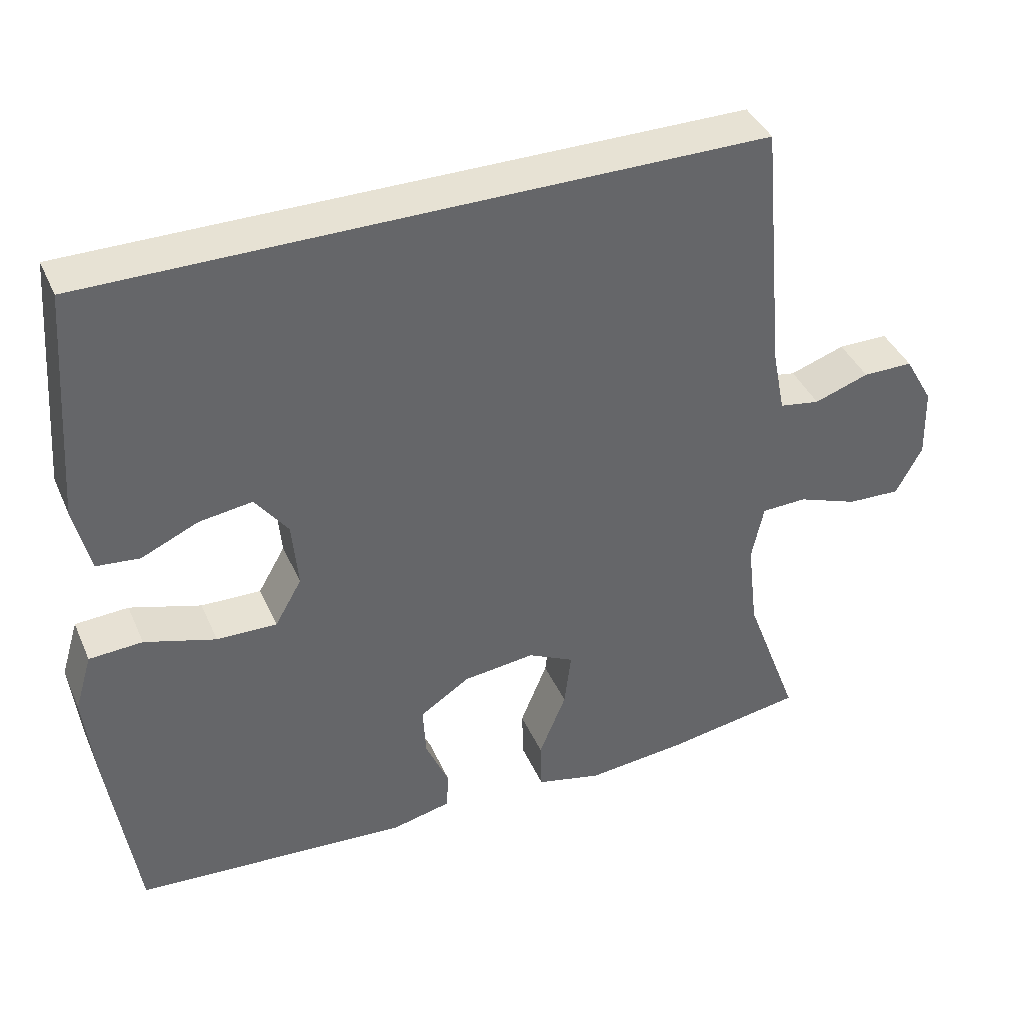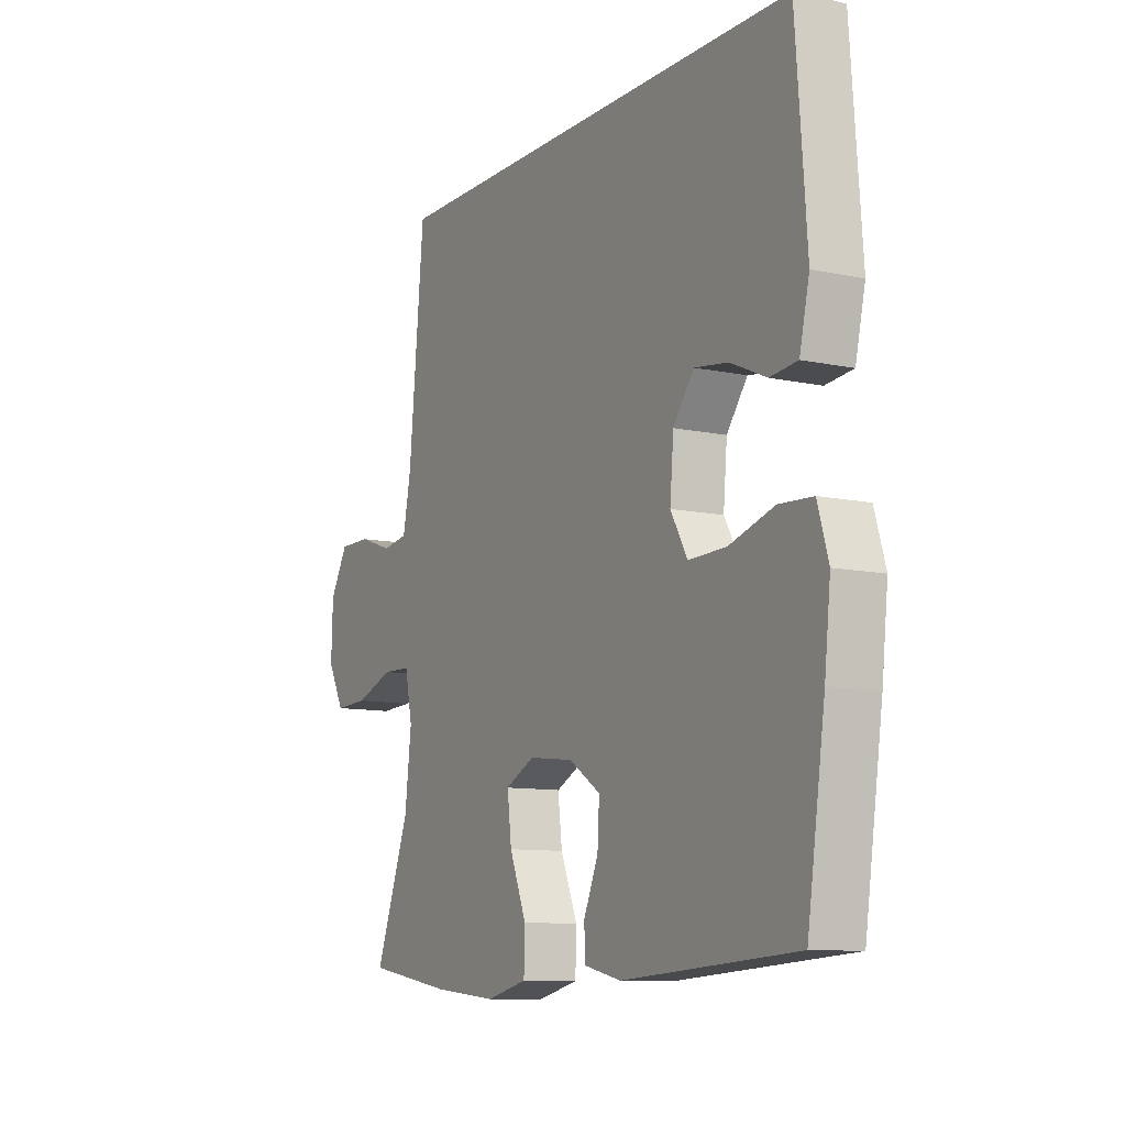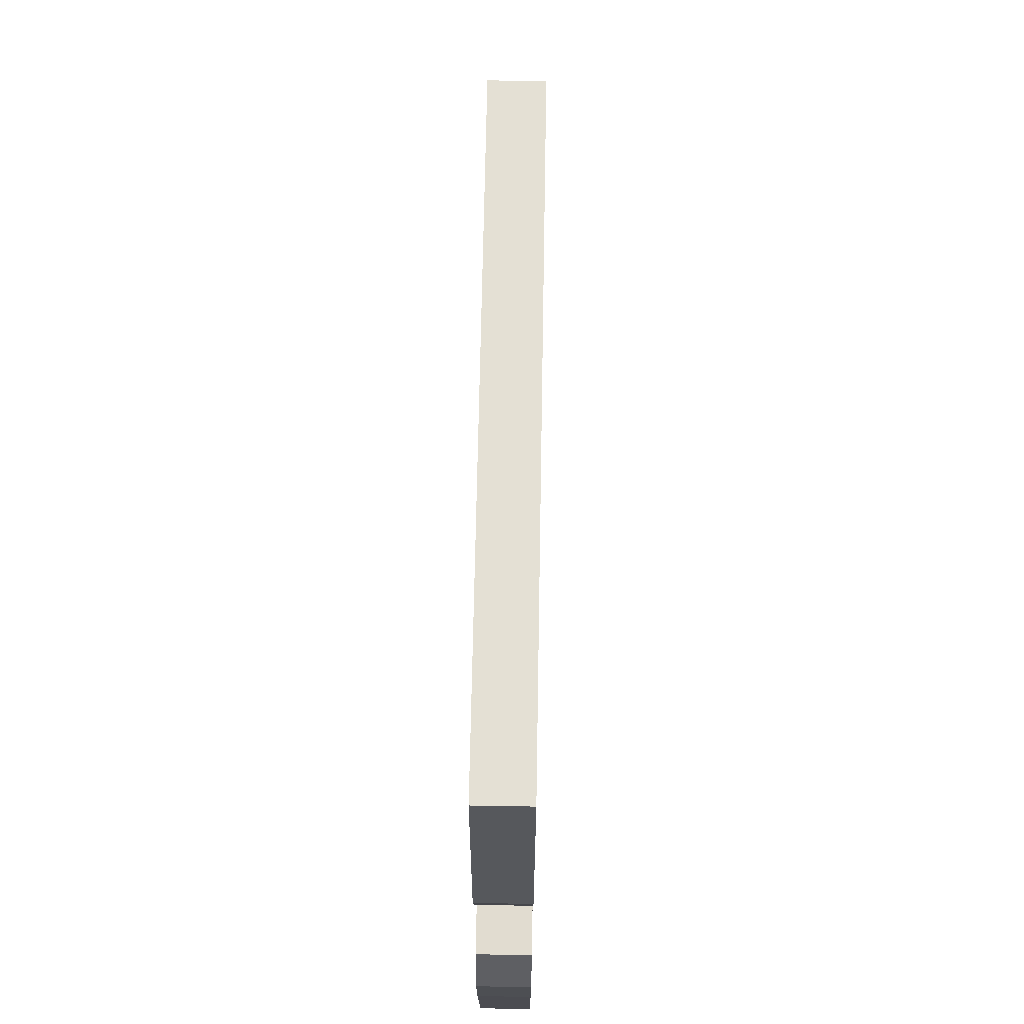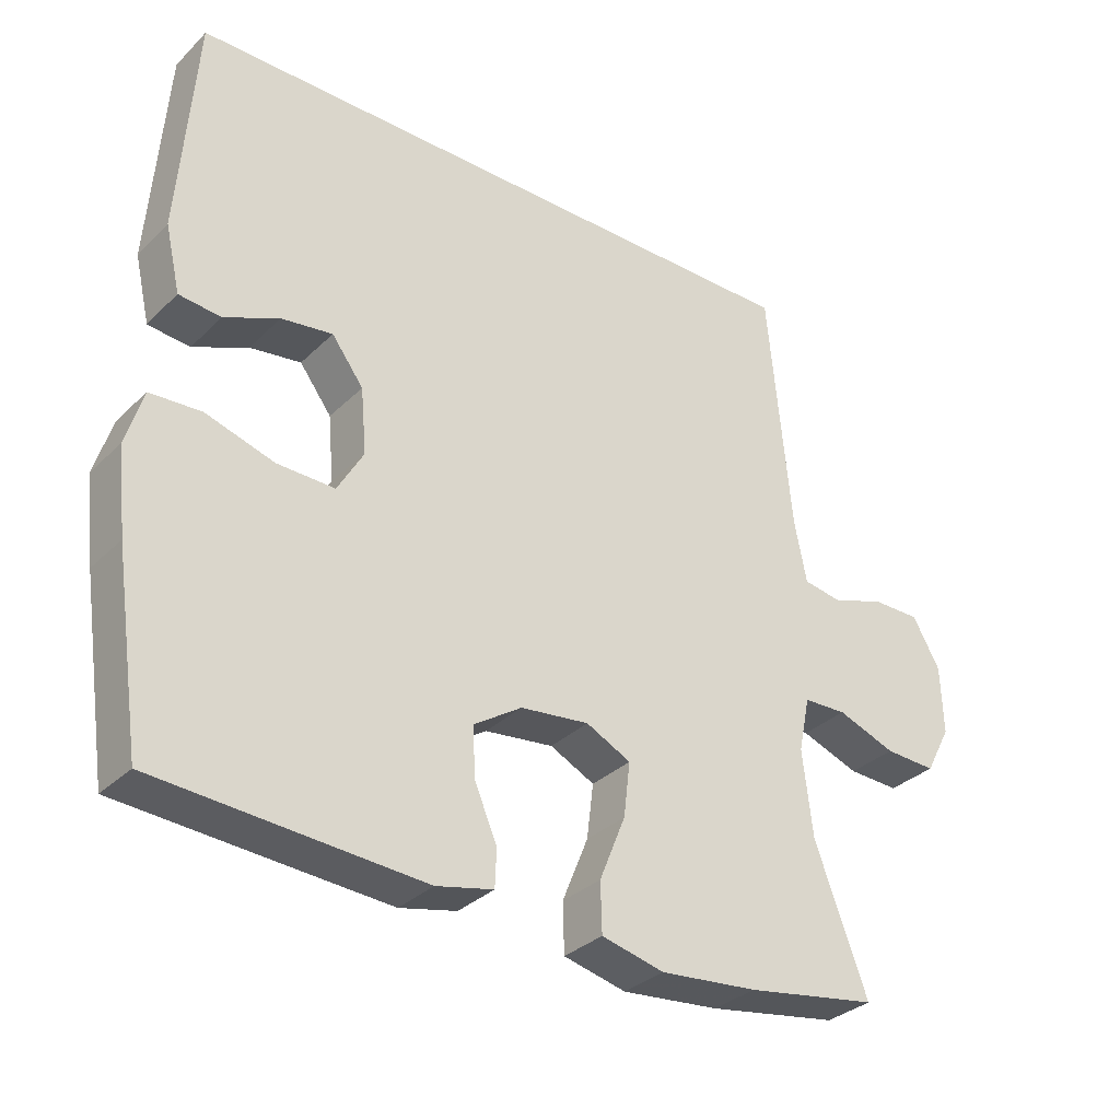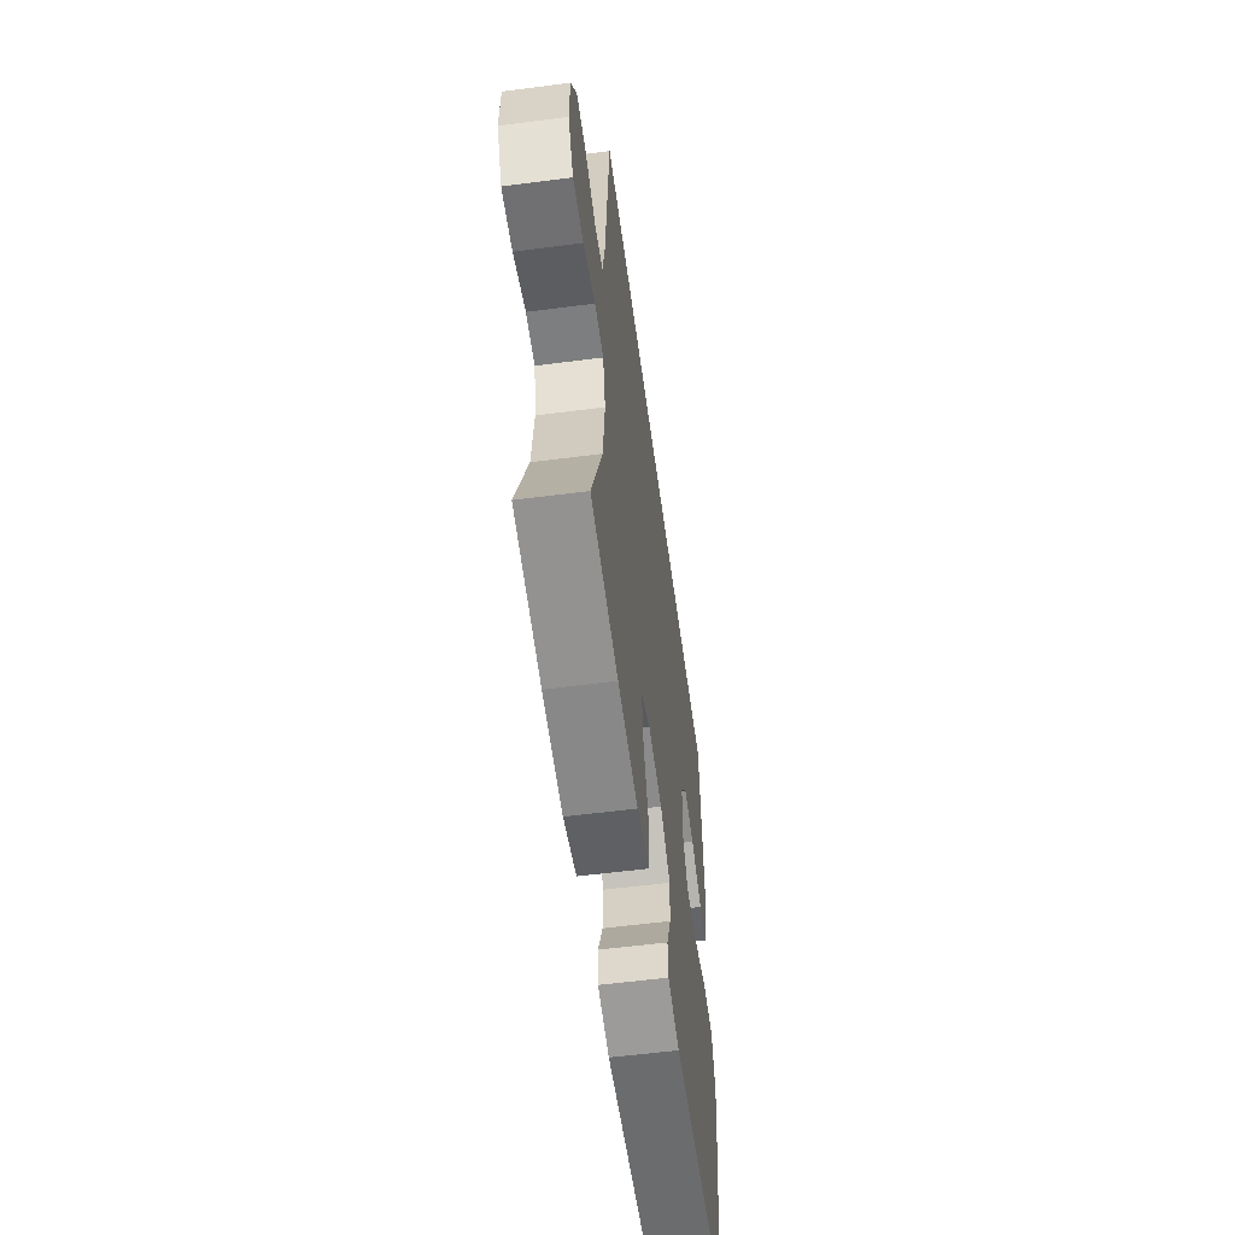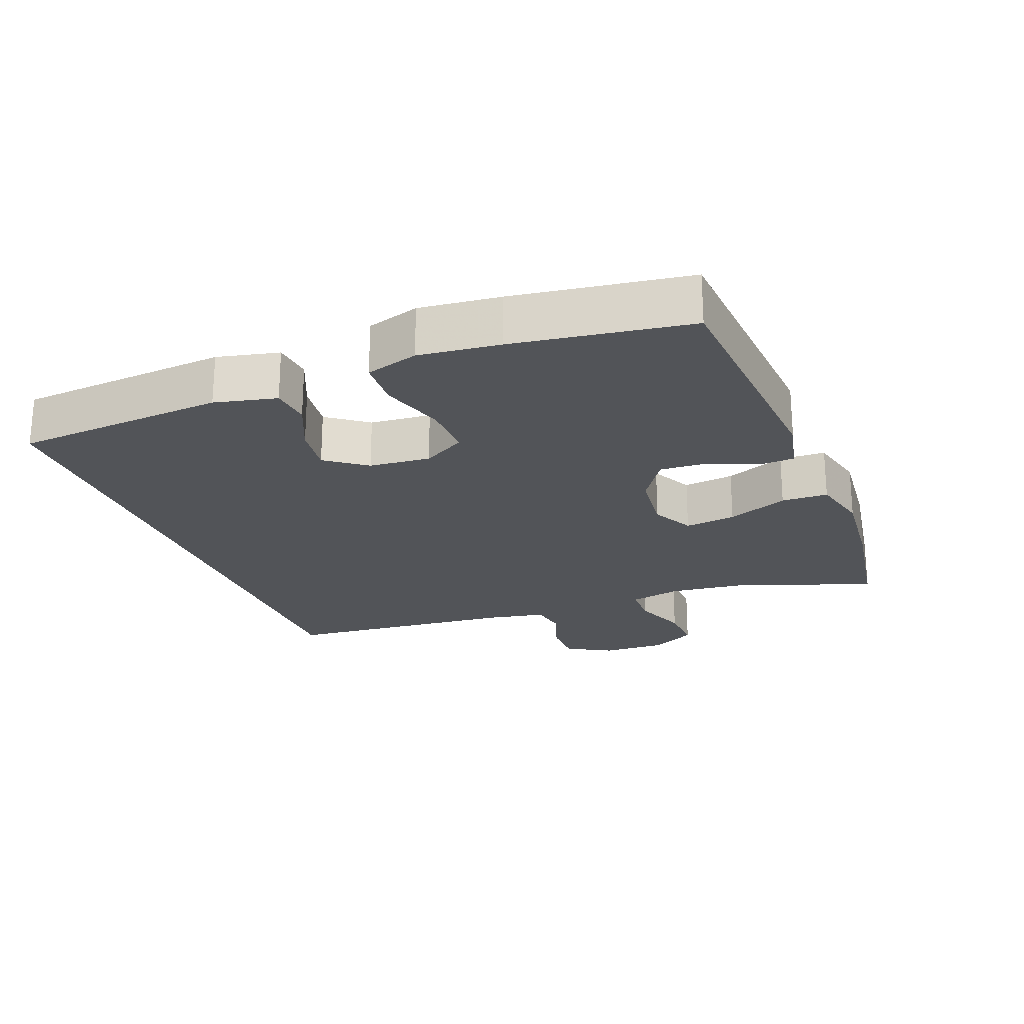
<metadata>
{"format":"obj","ext":"obj","renderer":"f3d","projection":"perspective","resolution":1024,"background":"white","views":[{"elev":40.0,"azim":157.7,"up":"+Z"},{"elev":-10.1,"azim":61.1,"up":"+Z"},{"elev":66.1,"azim":91.0,"up":"+Z"},{"elev":-32.3,"azim":142.9,"up":"+Z"},{"elev":-57.4,"azim":-82.3,"up":"+Z"},{"elev":-22.8,"azim":111.3,"up":"+Y"}]}
</metadata>
<code>
v -0.392 0.07 0.5
v 0.501 0.07 0.5
v 0.524 0.07 0.19
v 0.503 0.07 0.099
v 0.445 0.07 0.093
v 0.369 0.07 0.127
v 0.298 0.07 0.137
v 0.254 0.07 0.078
v 0.246 0.07 -0.012
v 0.282 0.07 -0.075
v 0.362 0.07 -0.073
v 0.457 0.07 -0.044
v 0.528 0.07 -0.048
v 0.551 0.07 -0.125
v 0.538 0.07 -0.243
v 0.5 0.07 -0.5
v 0.132 0.07 -0.525
v 0.053 0.07 -0.507
v 0.051 0.07 -0.455
v 0.082 0.07 -0.383
v 0.086 0.07 -0.314
v 0.019 0.07 -0.27
v -0.076 0.07 -0.259
v -0.138 0.07 -0.29
v -0.129 0.07 -0.365
v -0.093 0.07 -0.454
v -0.095 0.07 -0.522
v -0.182 0.07 -0.543
v -0.317 0.07 -0.53
v -0.5 0.07 -0.5
v -0.427 0.07 -0.304
v -0.413 0.07 -0.185
v -0.429 0.07 -0.109
v -0.489 0.07 -0.107
v -0.57 0.07 -0.137
v -0.641 0.07 -0.14
v -0.676 0.07 -0.074
v -0.673 0.07 0.021
v -0.635 0.07 0.088
v -0.568 0.07 0.088
v -0.495 0.07 0.063
v -0.441 0.07 0.072
v -0.424 0.07 0.158
v -0.392 0 0.5
v 0.501 0 0.5
v 0.524 0 0.19
v 0.503 0 0.099
v 0.445 0 0.093
v 0.369 0 0.127
v 0.298 0 0.137
v 0.254 0 0.078
v 0.246 0 -0.012
v 0.282 0 -0.075
v 0.362 0 -0.073
v 0.457 0 -0.044
v 0.528 0 -0.048
v 0.551 0 -0.125
v 0.538 0 -0.243
v 0.5 0 -0.5
v 0.132 0 -0.525
v 0.053 0 -0.507
v 0.051 0 -0.455
v 0.082 0 -0.383
v 0.086 0 -0.314
v 0.019 0 -0.27
v -0.076 0 -0.259
v -0.138 0 -0.29
v -0.129 0 -0.365
v -0.093 0 -0.454
v -0.095 0 -0.522
v -0.182 0 -0.543
v -0.317 0 -0.53
v -0.5 0 -0.5
v -0.427 0 -0.304
v -0.413 0 -0.185
v -0.429 0 -0.109
v -0.489 0 -0.107
v -0.57 0 -0.137
v -0.641 0 -0.14
v -0.676 0 -0.074
v -0.673 0 0.021
v -0.635 0 0.088
v -0.568 0 0.088
v -0.495 0 0.063
v -0.441 0 0.072
v -0.424 0 0.158
f 39 40 41
f 38 39 41
f 37 38 41
f 36 37 41
f 35 36 41
f 34 35 41
f 33 34 41 42
f 32 33 42 43
f 29 30 31
f 28 29 31
f 27 28 31
f 26 27 31
f 25 26 31
f 24 25 31 32
f 43 1 2
f 32 43 2
f 24 32 2
f 23 24 2
f 18 19 20
f 17 18 20
f 16 17 20
f 15 16 20
f 14 15 20
f 13 14 20
f 12 13 20
f 11 12 20
f 10 11 20 21
f 9 10 21 22
f 4 5 6
f 3 4 6
f 2 3 6
f 2 6 7
f 23 2 7 8
f 8 9 22 23
f 84 83 82
f 84 82 81
f 84 81 80
f 84 80 79
f 84 79 78
f 84 78 77
f 85 84 77 76
f 86 85 76 75
f 74 73 72
f 74 72 71
f 74 71 70
f 74 70 69
f 74 69 68
f 75 74 68 67
f 45 44 86
f 45 86 75
f 45 75 67
f 45 67 66
f 63 62 61
f 63 61 60
f 63 60 59
f 63 59 58
f 63 58 57
f 63 57 56
f 63 56 55
f 63 55 54
f 64 63 54 53
f 65 64 53 52
f 49 48 47
f 49 47 46
f 49 46 45
f 50 49 45
f 51 50 45 66
f 66 65 52 51
f 1 44 45 2
f 2 45 46 3
f 3 46 47 4
f 4 47 48 5
f 5 48 49 6
f 6 49 50 7
f 7 50 51 8
f 8 51 52 9
f 9 52 53 10
f 10 53 54 11
f 11 54 55 12
f 12 55 56 13
f 13 56 57 14
f 14 57 58 15
f 15 58 59 16
f 16 59 60 17
f 17 60 61 18
f 18 61 62 19
f 19 62 63 20
f 20 63 64 21
f 21 64 65 22
f 22 65 66 23
f 23 66 67 24
f 24 67 68 25
f 25 68 69 26
f 26 69 70 27
f 27 70 71 28
f 28 71 72 29
f 29 72 73 30
f 30 73 74 31
f 31 74 75 32
f 32 75 76 33
f 33 76 77 34
f 34 77 78 35
f 35 78 79 36
f 36 79 80 37
f 37 80 81 38
f 38 81 82 39
f 39 82 83 40
f 40 83 84 41
f 41 84 85 42
f 42 85 86 43
f 43 86 44 1

</code>
